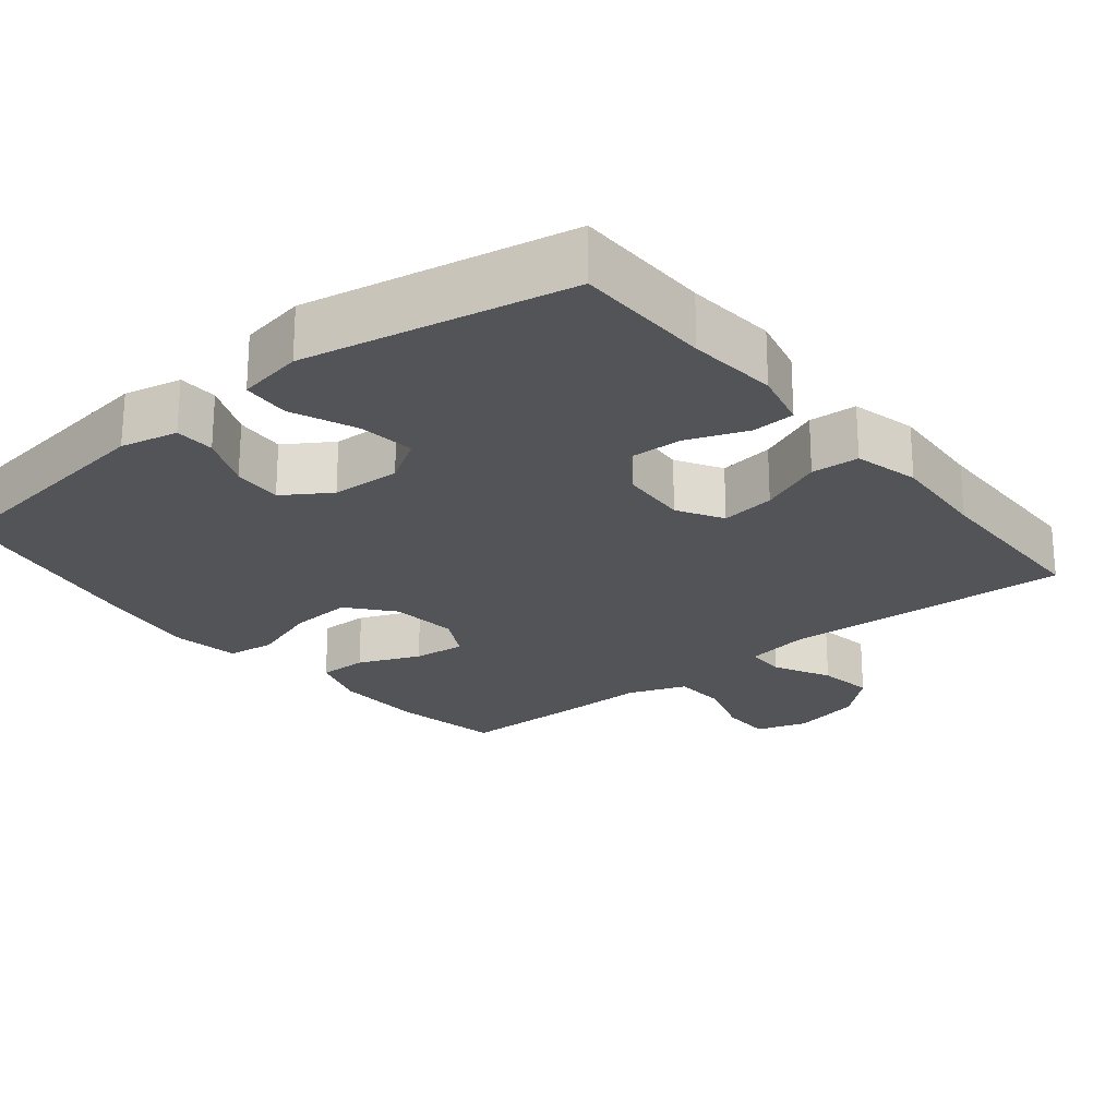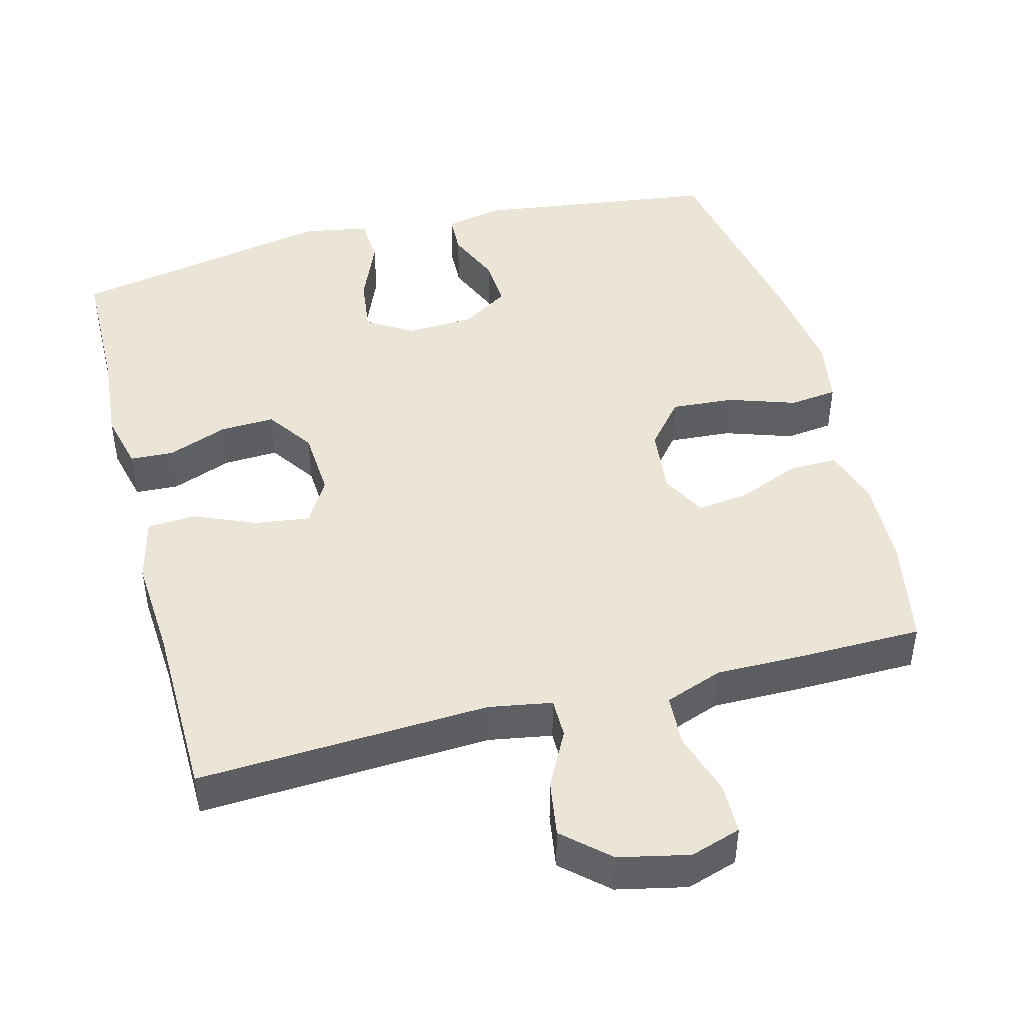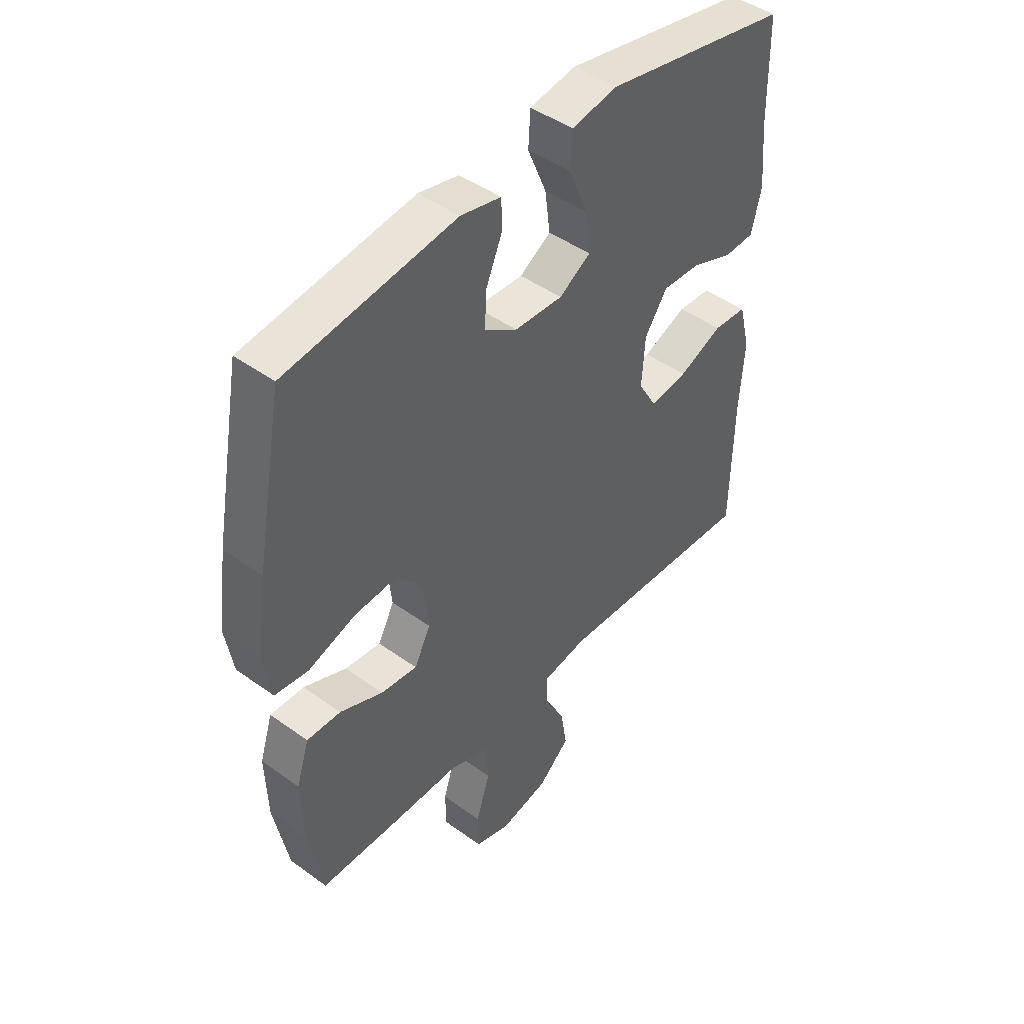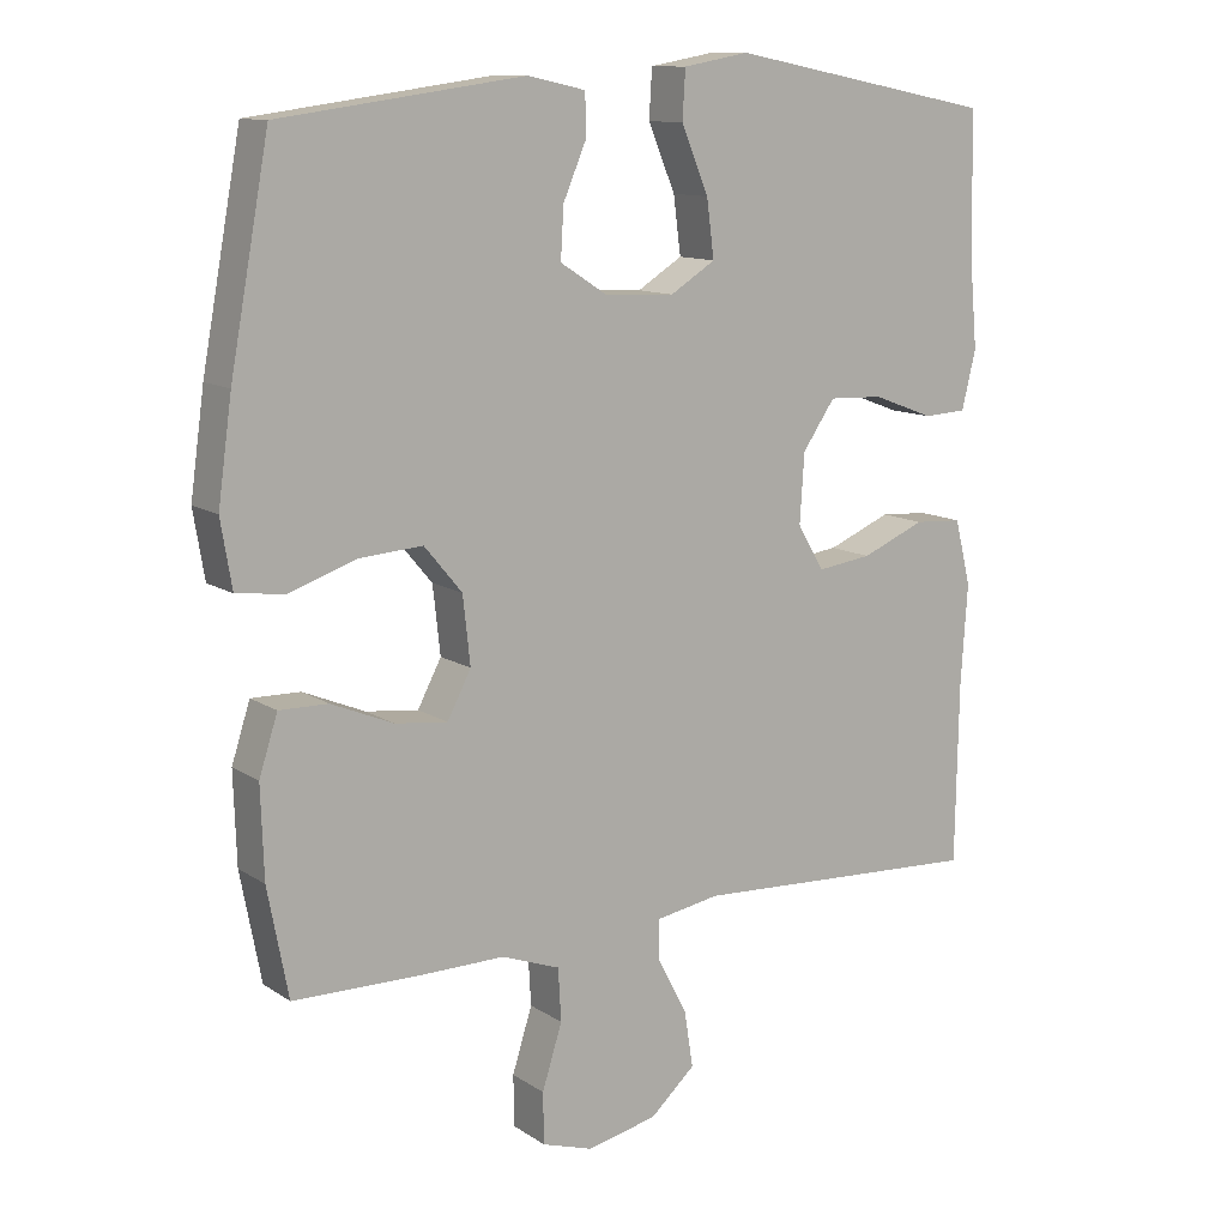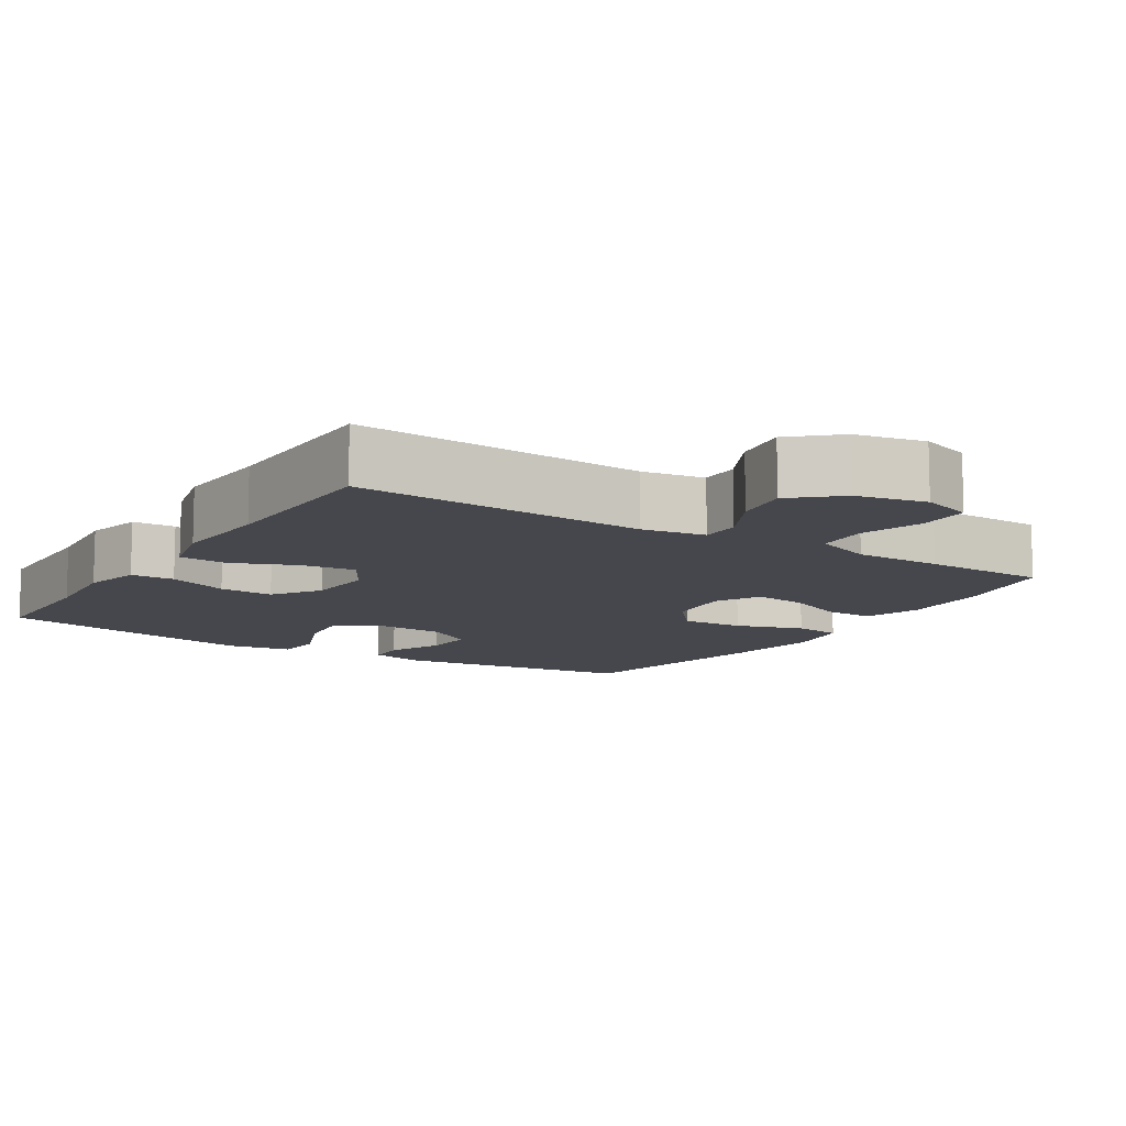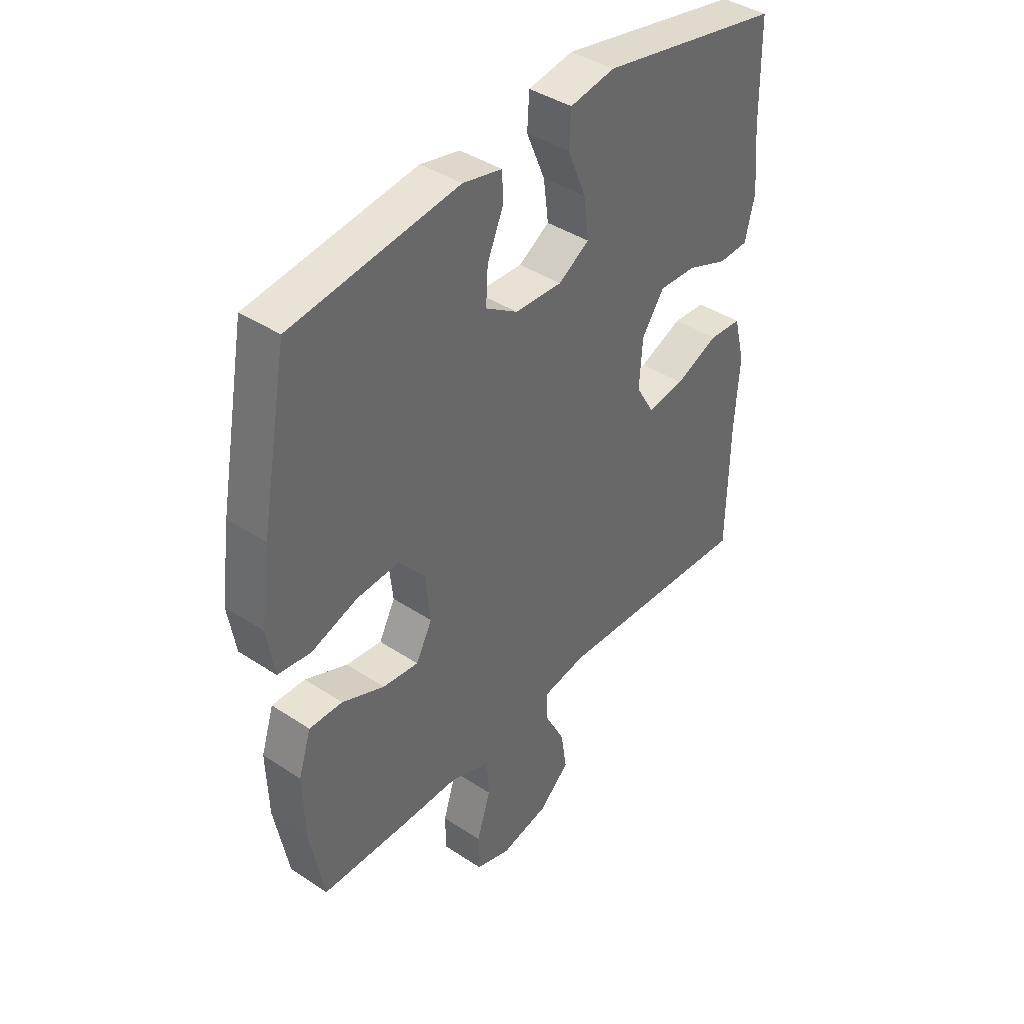
<metadata>
{"format":"obj","ext":"obj","renderer":"f3d","projection":"perspective","resolution":1024,"background":"white","views":[{"elev":-23.4,"azim":39.0,"up":"+Y"},{"elev":45.7,"azim":165.3,"up":"+Y"},{"elev":45.3,"azim":-50.1,"up":"+Z"},{"elev":11.8,"azim":-33.7,"up":"+Z"},{"elev":-11.0,"azim":147.5,"up":"+Y"},{"elev":40.5,"azim":-50.9,"up":"+Z"}]}
</metadata>
<code>
v -0.5 0.07 -0.5
v -0.528 0.07 -0.354
v -0.532 0.07 -0.232
v -0.507 0.07 -0.154
v -0.441 0.07 -0.155
v -0.357 0.07 -0.19
v -0.286 0.07 -0.198
v -0.254 0.07 -0.137
v -0.264 0.07 -0.046
v -0.315 0.07 0.015
v -0.4 0.07 0.009
v -0.492 0.07 -0.022
v -0.557 0.07 -0.014
v -0.572 0.07 0.076
v -0.553 0.07 0.213
v -0.5 0.07 0.5
v -0.17 0.07 0.545
v -0.092 0.07 0.528
v -0.09 0.07 0.474
v -0.122 0.07 0.399
v -0.126 0.07 0.331
v -0.062 0.07 0.29
v 0.032 0.07 0.286
v 0.093 0.07 0.324
v 0.083 0.07 0.401
v 0.046 0.07 0.489
v 0.05 0.07 0.554
v 0.139 0.07 0.57
v 0.5 0.07 0.5
v 0.503 0.07 0.313
v 0.514 0.07 0.191
v 0.495 0.07 0.112
v 0.436 0.07 0.109
v 0.354 0.07 0.14
v 0.28 0.07 0.143
v 0.236 0.07 0.079
v 0.23 0.07 -0.014
v 0.266 0.07 -0.075
v 0.34 0.07 -0.065
v 0.426 0.07 -0.029
v 0.491 0.07 -0.033
v 0.513 0.07 -0.121
v 0.504 0.07 -0.256
v 0.5 0.07 -0.5
v 0.103 0.07 -0.48
v 0.017 0.07 -0.495
v 0.017 0.07 -0.549
v 0.057 0.07 -0.626
v 0.069 0.07 -0.702
v 0.008 0.07 -0.757
v -0.087 0.07 -0.778
v -0.156 0.07 -0.756
v -0.157 0.07 -0.687
v -0.13 0.07 -0.601
v -0.134 0.07 -0.53
v -0.213 0.07 -0.501
v -0.332 0.07 -0.502
v -0.5 0 -0.5
v -0.528 0 -0.354
v -0.532 0 -0.232
v -0.507 0 -0.154
v -0.441 0 -0.155
v -0.357 0 -0.19
v -0.286 0 -0.198
v -0.254 0 -0.137
v -0.264 0 -0.046
v -0.315 0 0.015
v -0.4 0 0.009
v -0.492 0 -0.022
v -0.557 0 -0.014
v -0.572 0 0.076
v -0.553 0 0.213
v -0.5 0 0.5
v -0.17 0 0.545
v -0.092 0 0.528
v -0.09 0 0.474
v -0.122 0 0.399
v -0.126 0 0.331
v -0.062 0 0.29
v 0.032 0 0.286
v 0.093 0 0.324
v 0.083 0 0.401
v 0.046 0 0.489
v 0.05 0 0.554
v 0.139 0 0.57
v 0.5 0 0.5
v 0.503 0 0.313
v 0.514 0 0.191
v 0.495 0 0.112
v 0.436 0 0.109
v 0.354 0 0.14
v 0.28 0 0.143
v 0.236 0 0.079
v 0.23 0 -0.014
v 0.266 0 -0.075
v 0.34 0 -0.065
v 0.426 0 -0.029
v 0.491 0 -0.033
v 0.513 0 -0.121
v 0.504 0 -0.256
v 0.5 0 -0.5
v 0.103 0 -0.48
v 0.017 0 -0.495
v 0.017 0 -0.549
v 0.057 0 -0.626
v 0.069 0 -0.702
v 0.008 0 -0.757
v -0.087 0 -0.778
v -0.156 0 -0.756
v -0.157 0 -0.687
v -0.13 0 -0.601
v -0.134 0 -0.53
v -0.213 0 -0.501
v -0.332 0 -0.502
f 4 5 6
f 3 4 6
f 2 3 6
f 1 2 6
f 57 1 6
f 56 57 6
f 55 56 6 7
f 52 53 54
f 51 52 54
f 50 51 54
f 49 50 54
f 48 49 54
f 47 48 54
f 46 47 54 55
f 43 44 45
f 43 45 46
f 42 43 46
f 41 42 46
f 40 41 46
f 39 40 46
f 46 55 7
f 39 46 7
f 38 39 7
f 32 33 34
f 31 32 34
f 30 31 34
f 30 34 35
f 29 30 35
f 28 29 35
f 27 28 35
f 26 27 35
f 25 26 35
f 24 25 35 36
f 18 19 20
f 17 18 20
f 16 17 20
f 15 16 20
f 14 15 20
f 13 14 20
f 12 13 20
f 11 12 20
f 10 11 20 21
f 9 10 21 22
f 37 38 7 8
f 37 8 9
f 36 37 9
f 24 36 9
f 23 24 9
f 9 22 23
f 63 62 61
f 63 61 60
f 63 60 59
f 63 59 58
f 63 58 114
f 63 114 113
f 64 63 113 112
f 111 110 109
f 111 109 108
f 111 108 107
f 111 107 106
f 111 106 105
f 111 105 104
f 112 111 104 103
f 102 101 100
f 103 102 100
f 103 100 99
f 103 99 98
f 103 98 97
f 103 97 96
f 64 112 103
f 64 103 96
f 64 96 95
f 91 90 89
f 91 89 88
f 91 88 87
f 92 91 87
f 92 87 86
f 92 86 85
f 92 85 84
f 92 84 83
f 92 83 82
f 93 92 82 81
f 77 76 75
f 77 75 74
f 77 74 73
f 77 73 72
f 77 72 71
f 77 71 70
f 77 70 69
f 77 69 68
f 78 77 68 67
f 79 78 67 66
f 65 64 95 94
f 66 65 94
f 66 94 93
f 66 93 81
f 66 81 80
f 80 79 66
f 1 58 59 2
f 2 59 60 3
f 3 60 61 4
f 4 61 62 5
f 5 62 63 6
f 6 63 64 7
f 7 64 65 8
f 8 65 66 9
f 9 66 67 10
f 10 67 68 11
f 11 68 69 12
f 12 69 70 13
f 13 70 71 14
f 14 71 72 15
f 15 72 73 16
f 16 73 74 17
f 17 74 75 18
f 18 75 76 19
f 19 76 77 20
f 20 77 78 21
f 21 78 79 22
f 22 79 80 23
f 23 80 81 24
f 24 81 82 25
f 25 82 83 26
f 26 83 84 27
f 27 84 85 28
f 28 85 86 29
f 29 86 87 30
f 30 87 88 31
f 31 88 89 32
f 32 89 90 33
f 33 90 91 34
f 34 91 92 35
f 35 92 93 36
f 36 93 94 37
f 37 94 95 38
f 38 95 96 39
f 39 96 97 40
f 40 97 98 41
f 41 98 99 42
f 42 99 100 43
f 43 100 101 44
f 44 101 102 45
f 45 102 103 46
f 46 103 104 47
f 47 104 105 48
f 48 105 106 49
f 49 106 107 50
f 50 107 108 51
f 51 108 109 52
f 52 109 110 53
f 53 110 111 54
f 54 111 112 55
f 55 112 113 56
f 56 113 114 57
f 57 114 58 1

</code>
